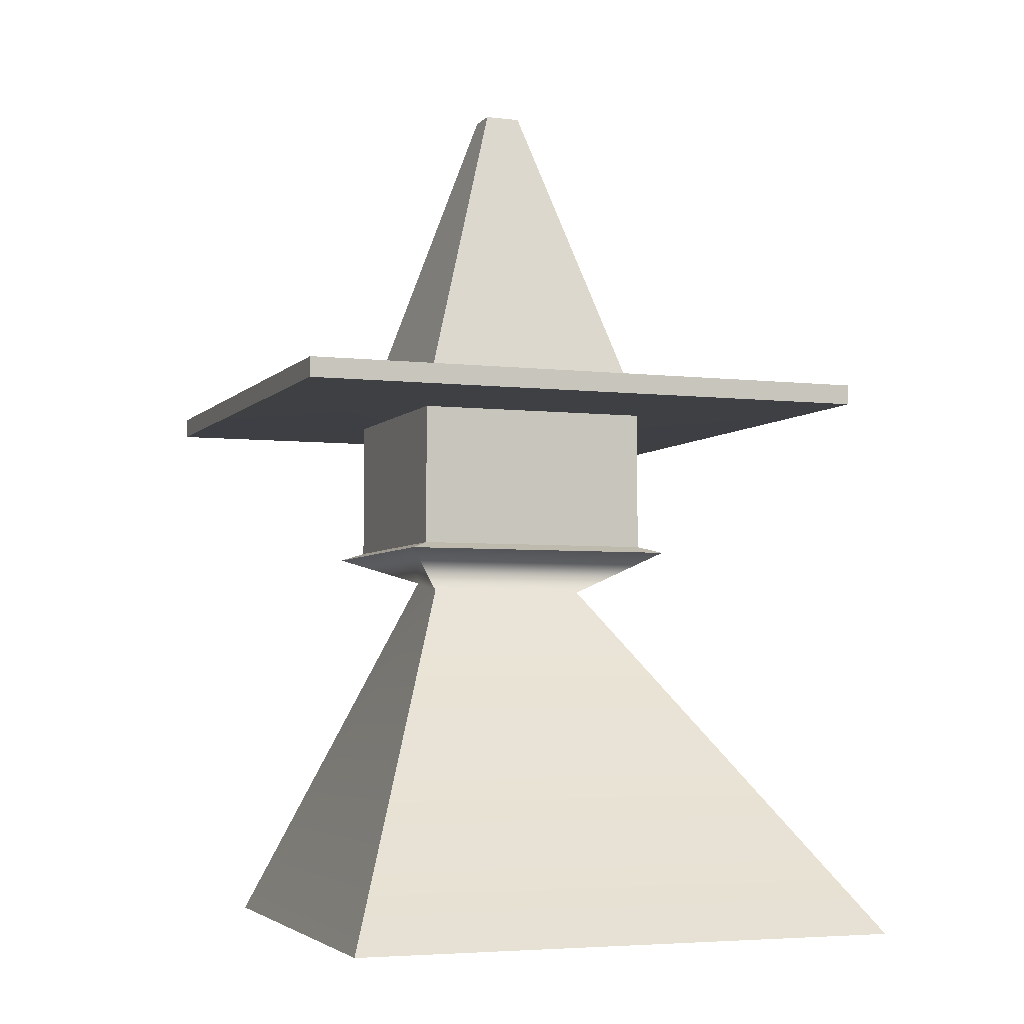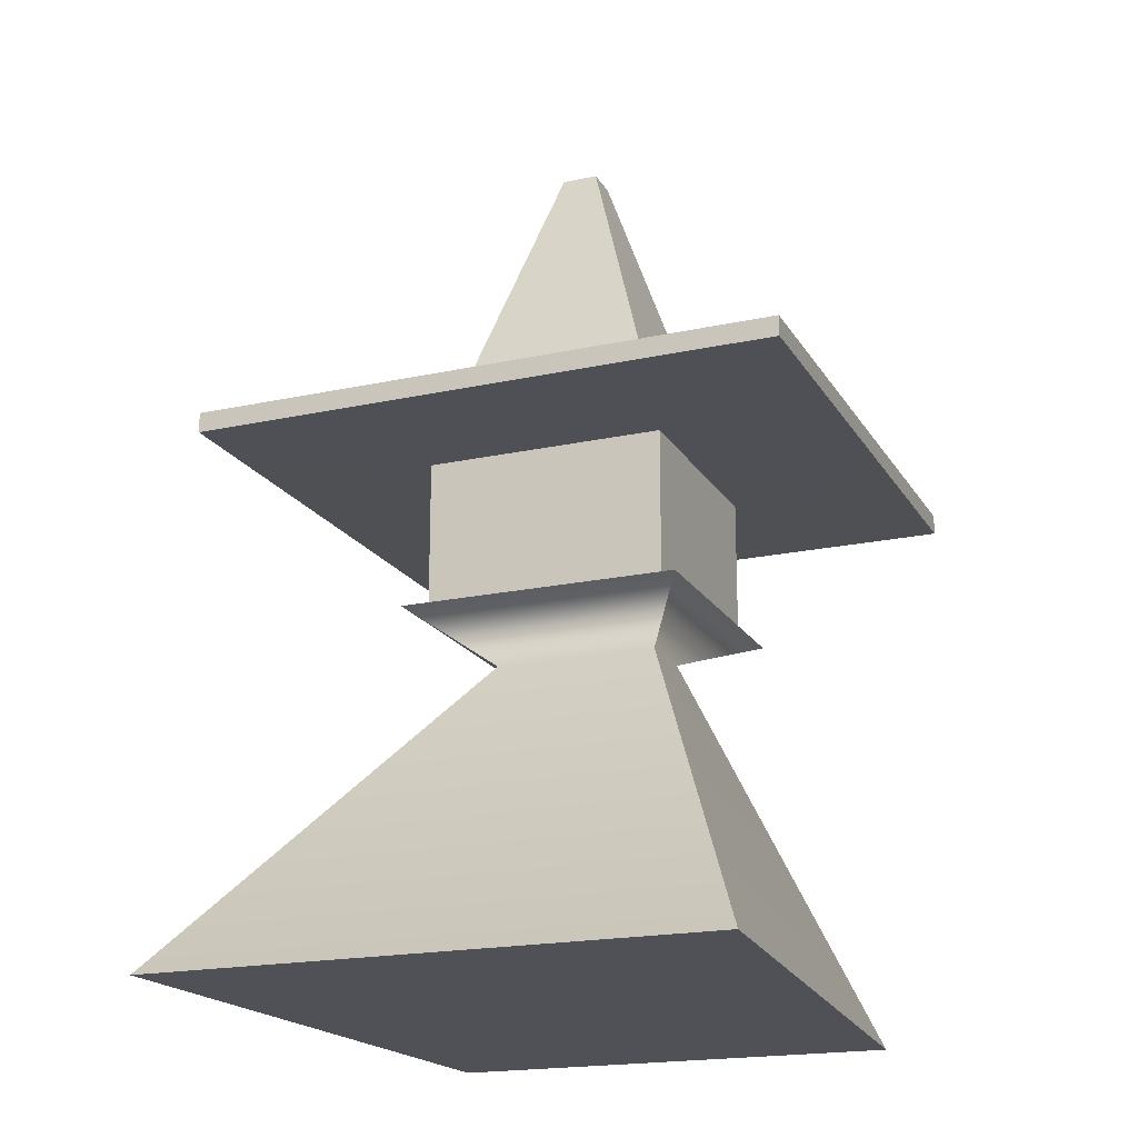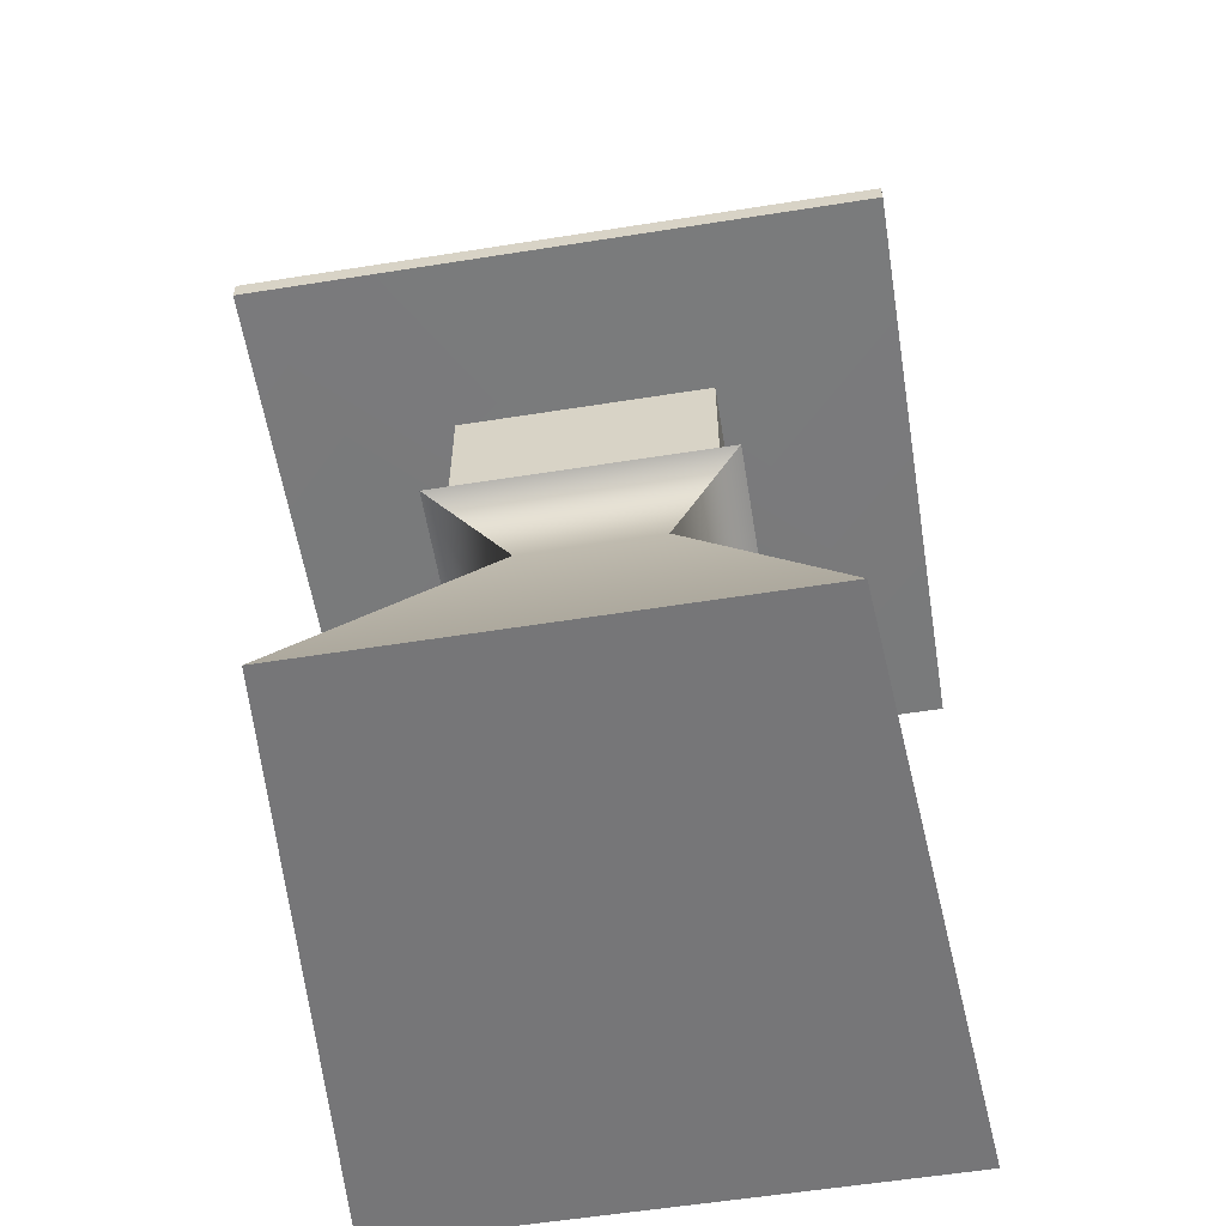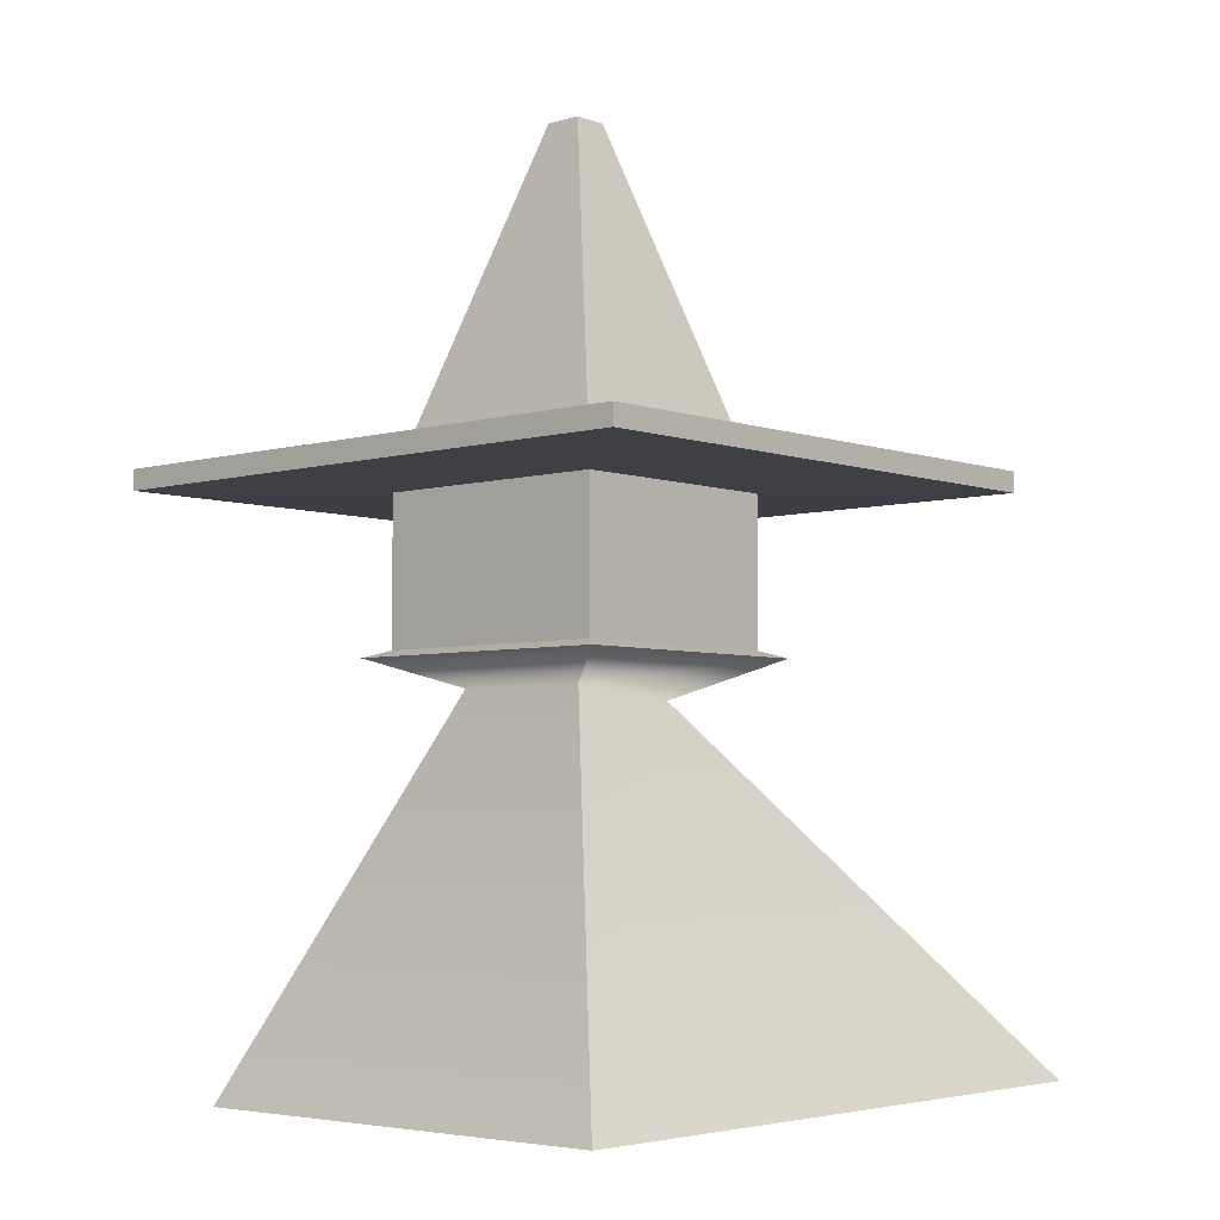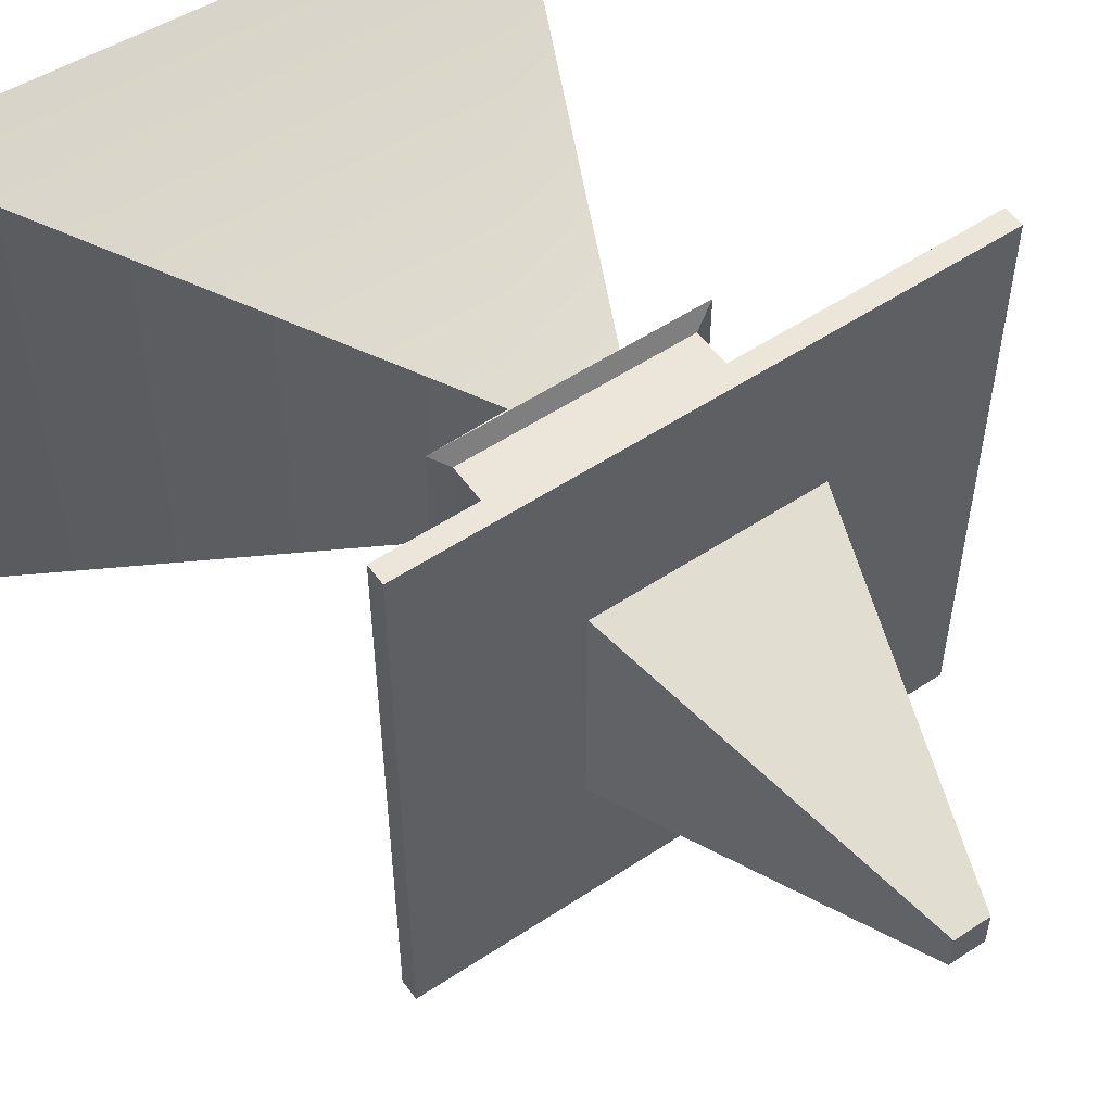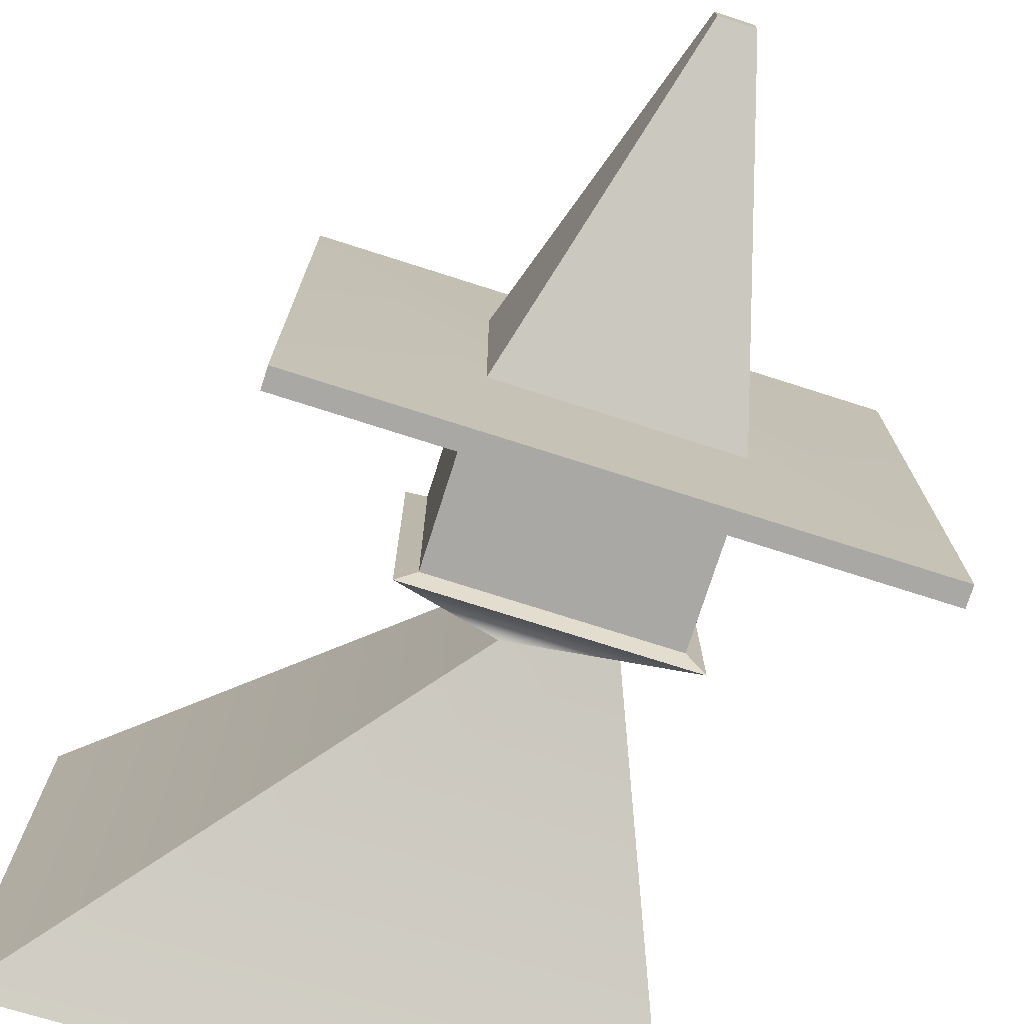
<metadata>
{"format":"obj","ext":"obj","renderer":"f3d","projection":"perspective","resolution":1024,"background":"white","views":[{"elev":-4.5,"azim":69.3,"up":"+Y"},{"elev":-19.2,"azim":112.3,"up":"+Y"},{"elev":-58.1,"azim":-80.7,"up":"+Y"},{"elev":-4.5,"azim":-48.0,"up":"+Y"},{"elev":54.4,"azim":144.9,"up":"+Z"},{"elev":-75.2,"azim":162.3,"up":"+Z"}]}
</metadata>
<code>
g default
v -0.7119 0.08818 0.7728
v 1.147 0.1261 0.9145
v -0.7119 0.08818 -0.6512
v 1.147 0.1261 -0.7929
v -0.2255 1.251 0.2772
v 0.0939 1.213 0.3203
v 0.0939 1.213 -0.1986
v -0.2255 1.251 -0.1555
v -0.4182 1.338 0.5025
v 0.4092 1.338 0.5025
v 0.4092 1.338 -0.3808
v -0.4182 1.338 -0.3808
v -0.3588 1.36 0.4392
v 0.3498 1.36 0.4392
v 0.3498 1.36 -0.3175
v -0.3588 1.36 -0.3175
v -0.3465 1.886 0.426
v 0.3375 1.886 0.426
v 0.3375 1.886 -0.3043
v -0.3465 1.886 -0.3043
v -0.3588 1.809 -0.3175
v 0.3498 1.809 -0.3175
v 0.3498 1.809 0.4392
v -0.3588 1.809 0.4392
v -0.8607 1.813 -0.8532
v 0.8517 1.813 -0.8532
v -0.8607 1.875 -0.8532
v 0.8517 1.875 -0.8532
v 0.8517 1.813 0.9749
v 0.8517 1.875 0.9749
v -0.8607 1.813 0.9749
v -0.8607 1.875 0.9749
v -0.05756 2.88 0.1175
v 0.04853 2.88 0.1175
v 0.04853 2.88 0.004199
v -0.05756 2.88 0.004199
g pPlane1
f 33 34 35 36
f 1 3 4 2
f 1 2 6 5
f 2 4 7 6
f 4 3 8 7
f 3 1 5 8
f 5 6 10 9
f 6 7 11 10
f 7 8 12 11
f 8 5 9 12
f 9 10 14 13
f 10 11 15 14
f 11 12 16 15
f 12 9 13 16
f 13 14 23 24
f 14 15 22 23
f 15 16 21 22
f 16 13 24 21
f 26 25 27 28
f 29 26 28 30
f 31 29 30 32
f 25 31 32 27
f 22 21 25 26
f 20 19 28 27
f 23 22 26 29
f 19 18 30 28
f 24 23 29 31
f 18 17 32 30
f 21 24 31 25
f 17 20 27 32
f 17 18 34 33
f 18 19 35 34
f 19 20 36 35
f 20 17 33 36

</code>
